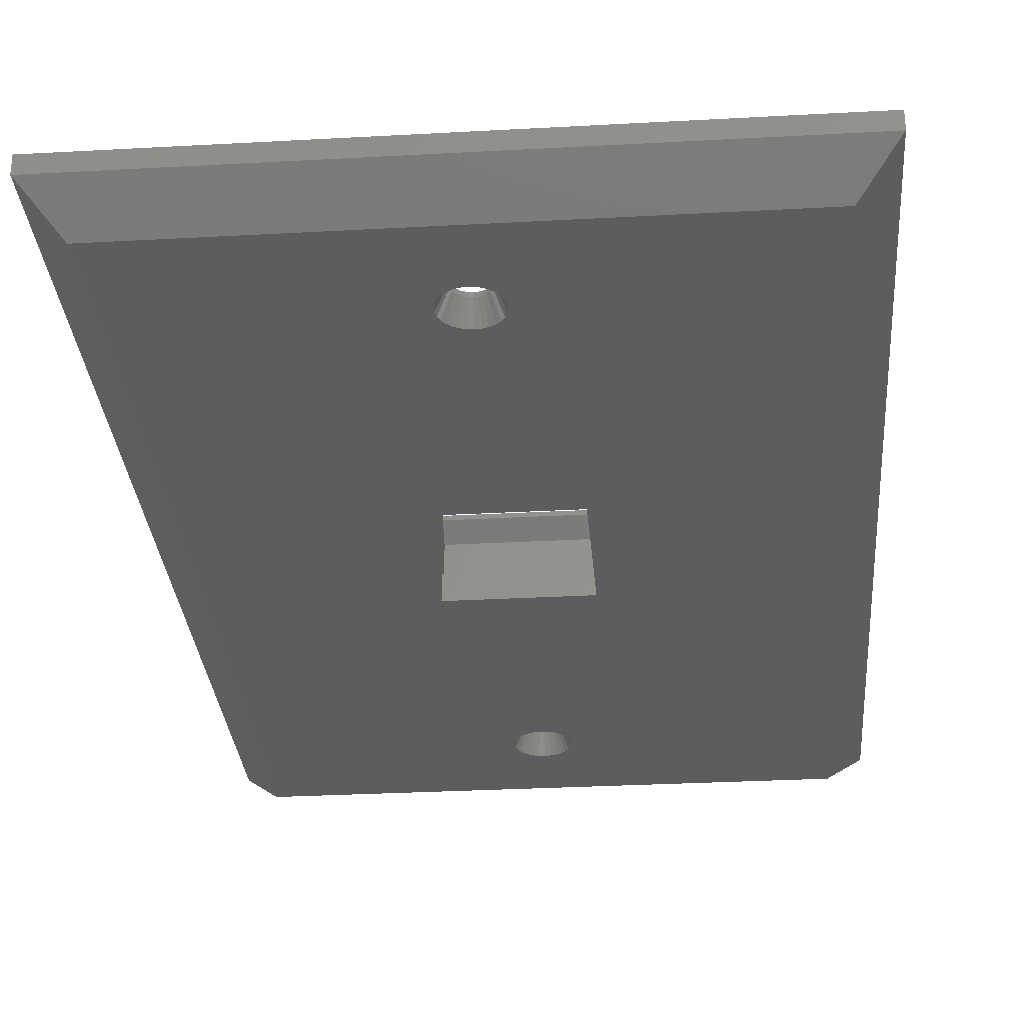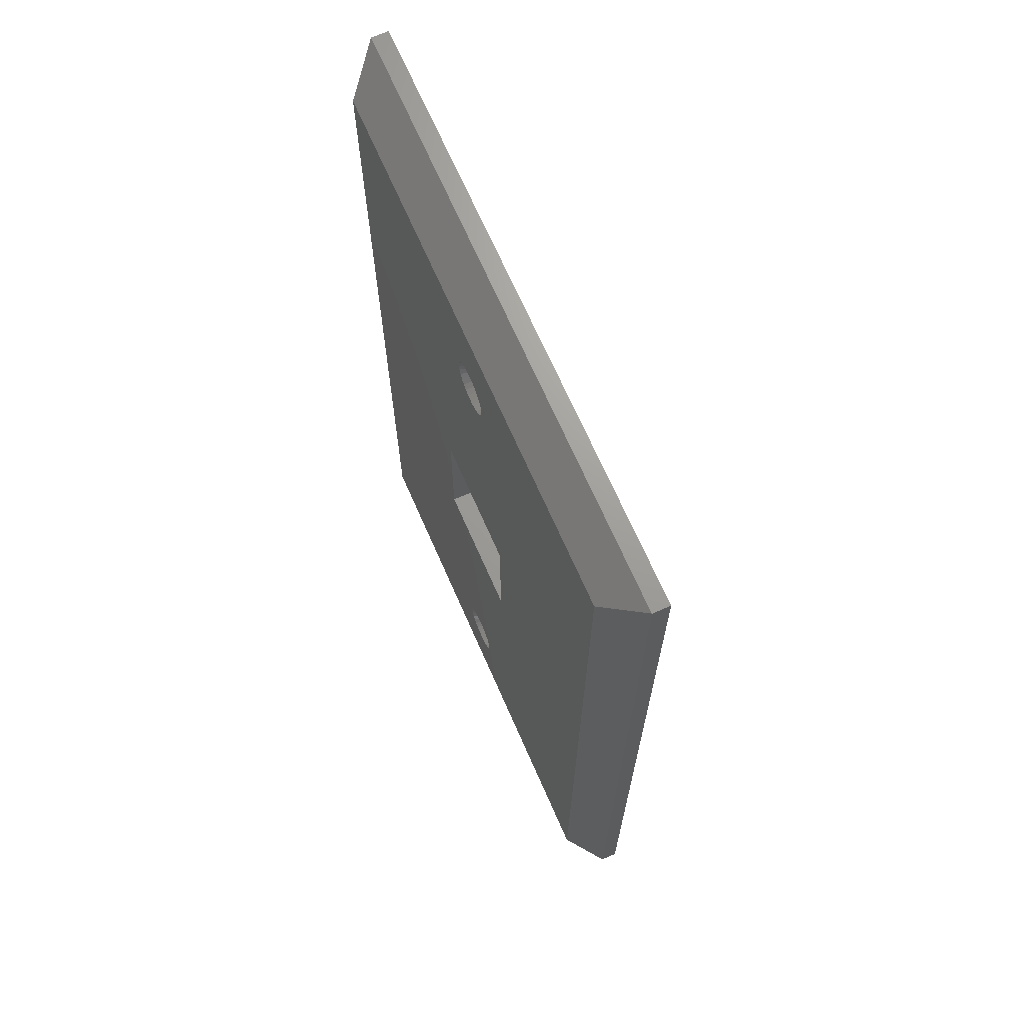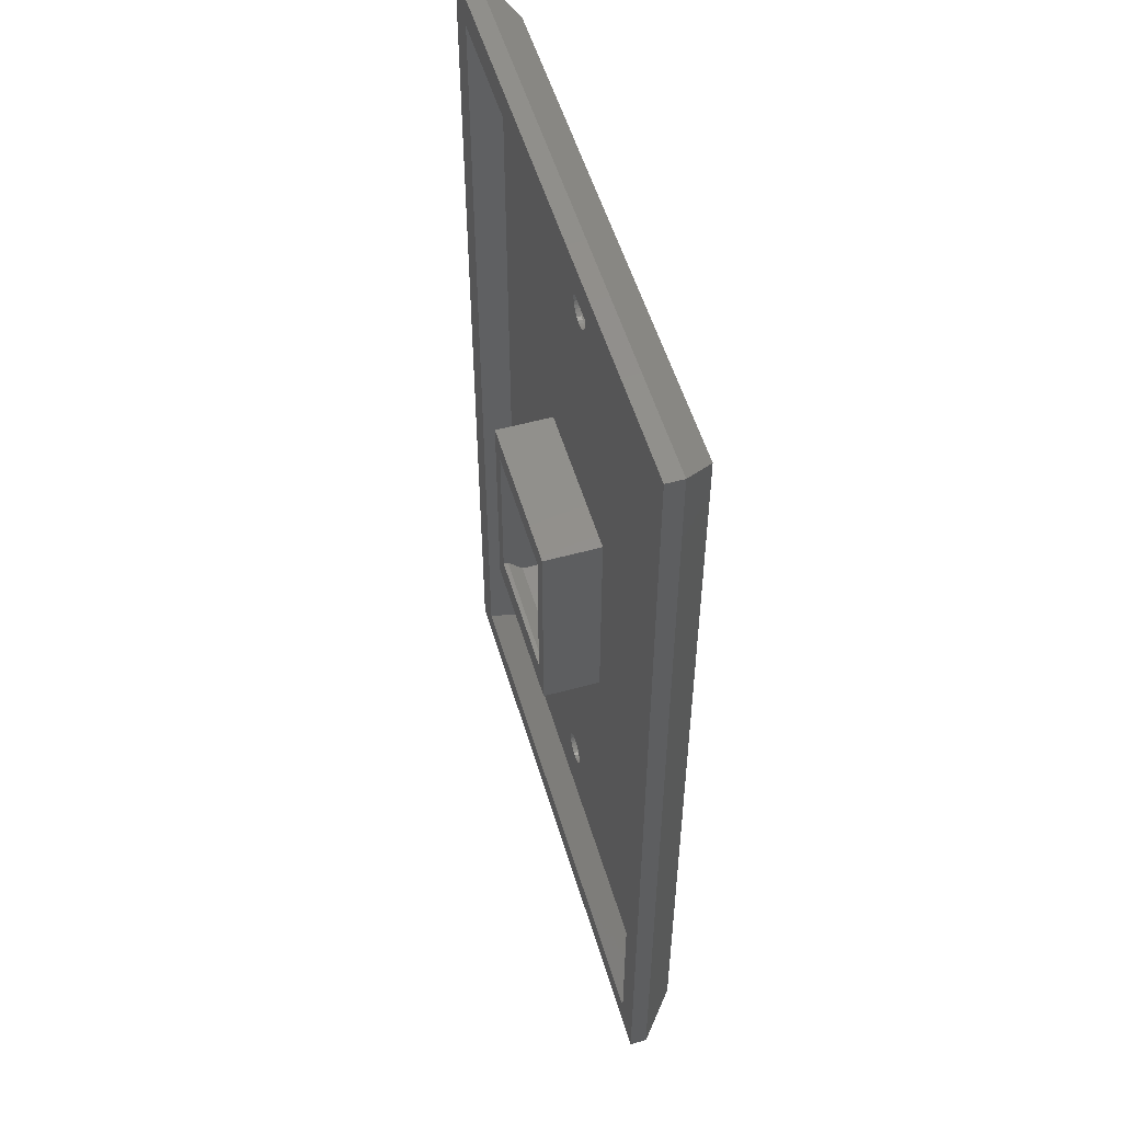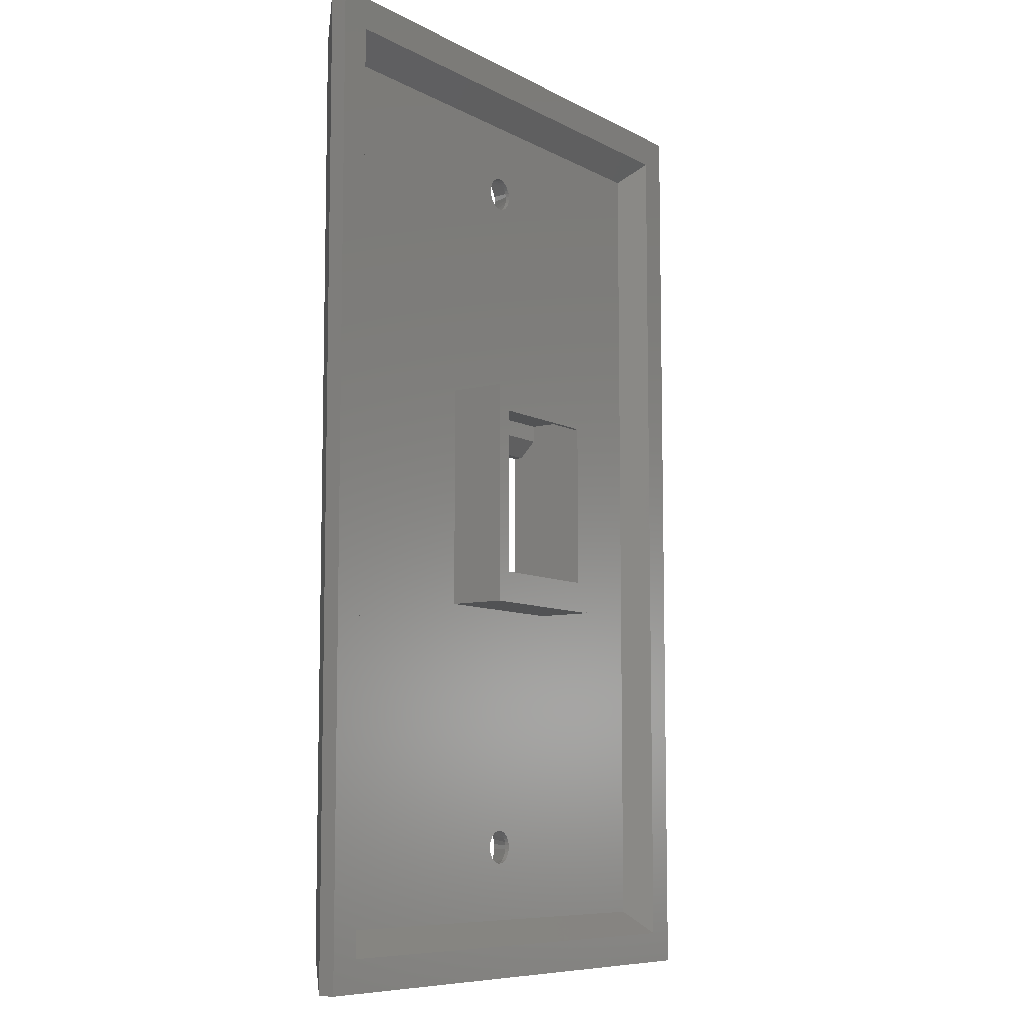
<metadata>
{"format":"stl","ext":"stl","renderer":"f3d","projection":"perspective","resolution":1024,"background":"white","views":[{"elev":-30.2,"azim":-175.4,"up":"+Z"},{"elev":68.9,"azim":-113.7,"up":"+Y"},{"elev":53.7,"azim":73.6,"up":"+Y"},{"elev":-8.4,"azim":-54.7,"up":"+Y"}]}
</metadata>
<code>
# stl→obj: 293 verts, 594 faces
v -34.91 57.15 3.985
v -34.92 57.15 6
v 34.92 57.15 6
v 34.92 57.15 3.985
v -34.92 57.15 4
v 30.94 53.16 6.511e-15
v 3.052 41.28 5.055e-15
v 3.066 41.35 5.064e-15
v 2.932 40.72 4.987e-15
v 2.699 40.19 4.922e-15
v 2.67 40.13 4.914e-15
v 7.6 8.35 1.023e-15
v 2.629 40.07 4.908e-15
v 2.291 39.61 4.851e-15
v 2.24 39.56 4.845e-15
v 1.812 39.18 4.798e-15
v 1.314 38.89 4.763e-15
v 1.254 38.85 4.758e-15
v 0.7073 38.68 4.737e-15
v 0.6411 38.66 4.734e-15
v 0.5718 38.65 4.733e-15
v 8.568e-15 38.59 4.726e-15
v -7.6 8.35 1.023e-15
v -0.5718 38.65 4.733e-15
v -0.6411 38.66 4.734e-15
v -0.7073 38.68 4.737e-15
v -1.254 38.85 4.758e-15
v -1.314 38.89 4.763e-15
v -1.812 39.18 4.798e-15
v -2.24 39.56 4.845e-15
v -2.291 39.61 4.851e-15
v -2.629 40.07 4.908e-15
v -2.67 40.13 4.914e-15
v -30.93 53.16 6.511e-15
v -3.052 41.28 5.055e-15
v -2.932 40.72 4.987e-15
v -3.066 41.35 5.064e-15
v -2.699 40.19 4.922e-15
v 30.94 -53.2 -6.515e-15
v 7.6 -8.35 -1.023e-15
v 3.066 -41.35 -5.064e-15
v 3.066 -41.99 -5.143e-15
v 3.052 -42.06 -5.151e-15
v 2.932 -42.62 -5.22e-15
v 2.699 -43.15 -5.284e-15
v 2.67 -43.21 -5.292e-15
v 2.332 -43.68 -5.349e-15
v 2.291 -43.73 -5.356e-15
v 2.24 -43.78 -5.362e-15
v 1.812 -44.17 -5.409e-15
v 1.314 -44.45 -5.444e-15
v 1.254 -44.49 -5.448e-15
v 1.188 -44.51 -5.451e-15
v 0.6411 -44.69 -5.473e-15
v 0.5718 -44.69 -5.474e-15
v -9.938e-15 -44.75 -5.481e-15
v -30.93 -53.2 -6.515e-15
v -0.5718 -44.69 -5.474e-15
v -1.314 -44.45 -5.444e-15
v -1.254 -44.49 -5.448e-15
v -2.332 -43.68 -5.349e-15
v -2.291 -43.73 -5.356e-15
v -2.699 -43.15 -5.284e-15
v -2.67 -43.21 -5.292e-15
v -3.052 -42.06 -5.151e-15
v -2.932 -42.62 -5.22e-15
v -3.066 -41.35 -5.064e-15
v -3.066 -41.99 -5.143e-15
v -7.6 -8.35 -1.023e-15
v -2.24 -43.78 -5.362e-15
v -1.812 -44.17 -5.409e-15
v -1.188 -44.51 -5.451e-15
v -0.6411 -44.69 -5.473e-15
v 3.066 41.99 5.143e-15
v 3.052 42.06 5.151e-15
v 2.932 42.62 5.22e-15
v 2.699 43.15 5.284e-15
v 2.67 43.21 5.292e-15
v 2.332 43.68 5.349e-15
v 2.291 43.73 5.356e-15
v 2.24 43.78 5.362e-15
v 1.812 44.17 5.409e-15
v 1.314 44.45 5.444e-15
v 1.254 44.49 5.448e-15
v 1.188 44.51 5.451e-15
v 0.6411 44.69 5.473e-15
v 0.5718 44.69 5.474e-15
v 9.938e-15 44.75 5.481e-15
v -0.5718 44.69 5.474e-15
v -0.6411 44.69 5.473e-15
v -1.188 44.51 5.451e-15
v -1.254 44.49 5.448e-15
v -3.066 41.99 5.143e-15
v -3.052 42.06 5.151e-15
v -1.314 44.45 5.444e-15
v -1.812 44.17 5.409e-15
v -2.24 43.78 5.362e-15
v -2.291 43.73 5.356e-15
v -2.332 43.68 5.349e-15
v -2.67 43.21 5.292e-15
v -2.699 43.15 5.284e-15
v -2.932 42.62 5.22e-15
v 3.052 -41.28 -5.055e-15
v 2.932 -40.72 -4.987e-15
v 2.699 -40.19 -4.922e-15
v 2.67 -40.13 -4.914e-15
v 2.629 -40.07 -4.908e-15
v 2.291 -39.61 -4.851e-15
v 2.24 -39.56 -4.845e-15
v 1.812 -39.18 -4.798e-15
v 1.314 -38.89 -4.763e-15
v 1.254 -38.85 -4.758e-15
v 1.188 -38.83 -4.756e-15
v 0.6411 -38.66 -4.734e-15
v 0.0693 -38.6 -4.727e-15
v -8.568e-15 -38.59 -4.726e-15
v -0.0693 -38.6 -4.727e-15
v -0.6411 -38.66 -4.734e-15
v -1.188 -38.83 -4.756e-15
v -1.254 -38.85 -4.758e-15
v -1.314 -38.89 -4.763e-15
v -1.812 -39.18 -4.798e-15
v -2.24 -39.56 -4.845e-15
v -2.291 -39.61 -4.851e-15
v -2.629 -40.07 -4.908e-15
v -2.67 -40.13 -4.914e-15
v -2.699 -40.19 -4.922e-15
v -2.932 -40.72 -4.987e-15
v -3.052 -41.28 -5.055e-15
v -34.88 -57.15 3.95
v -34.92 -57.15 6
v -34.92 -57.15 4
v 34.92 -57.15 6
v 34.89 -57.15 3.95
v 34.92 -57.15 3.985
v 31.26 53.36 6
v -31.18 53.36 6
v -31.18 -53.38 6
v 31.26 -53.38 6
v 28.5 -50.53 3
v 1.902 -41.05 3
v 1.989 -41.46 3
v 1.732 -40.67 3
v 9.5 -12.3 3
v 1.486 -40.33 3
v 1.176 -40.05 3
v 0.8135 -39.84 3
v 0.4158 -39.72 3
v -8.809e-15 -39.67 3
v -9.5 -12.3 3
v -0.4158 -39.72 3
v -0.8135 -39.84 3
v -1.176 -40.05 3
v -1.486 -40.33 3
v -1.732 -40.67 3
v -1.902 -41.05 3
v -28.42 -50.53 3
v -1.989 -41.46 3
v 28.5 50.51 3
v 9.5 14.2 3
v 1.989 41.46 3
v 1.989 41.88 3
v 1.902 42.29 3
v 1.732 42.67 3
v 1.486 43.01 3
v 1.176 43.29 3
v 0.8135 43.5 3
v 0.4158 43.63 3
v 9.697e-15 43.67 3
v -28.42 50.51 3
v -1.989 41.46 3
v -1.989 41.88 3
v -1.902 42.29 3
v -9.5 14.2 3
v -1.732 42.67 3
v -1.486 43.01 3
v -1.176 43.29 3
v -0.8135 43.5 3
v -0.4158 43.63 3
v 1.989 -41.88 3
v 1.902 -42.29 3
v 1.732 -42.67 3
v 1.486 -43.01 3
v 1.176 -43.29 3
v 0.8135 -43.5 3
v 0.4158 -43.63 3
v -9.697e-15 -43.67 3
v -0.4158 -43.63 3
v -1.989 -41.88 3
v -0.8135 -43.5 3
v -1.176 -43.29 3
v -1.486 -43.01 3
v -1.732 -42.67 3
v -1.902 -42.29 3
v 1.902 41.05 3
v 1.732 40.67 3
v 1.486 40.33 3
v 1.176 40.05 3
v 0.8135 39.84 3
v 0.4158 39.72 3
v 8.809e-15 39.67 3
v -0.4158 39.72 3
v -0.8135 39.84 3
v -1.176 40.05 3
v -1.486 40.33 3
v -1.732 40.67 3
v -1.902 41.05 3
v 7.6 12.3 3
v 7.6 10.33 3
v 7.6 -10.4 3
v -7.6 10.33 3
v -7.6 12.3 3
v -7.6 -8.35 3
v 7.6 -8.35 3
v -7.6 -10.4 3
v -9.697e-15 -43.67 2.5
v -0.4158 -43.63 2.5
v -1.902 -41.05 2.5
v -1.989 -41.46 2.5
v 1.902 -42.29 2.5
v 1.989 -41.88 2.5
v 1.732 -42.67 2.5
v -1.732 -42.67 2.5
v -1.486 -43.01 2.5
v -1.486 -40.33 2.5
v -1.176 -40.05 2.5
v -1.732 -40.67 2.5
v 0.8135 -43.5 2.5
v 0.4158 -43.63 2.5
v -0.8135 -43.5 2.5
v -1.176 -43.29 2.5
v -1.989 -41.88 2.5
v -1.902 -42.29 2.5
v -0.8135 -39.84 2.5
v -0.4158 -39.72 2.5
v -8.809e-15 -39.67 2.5
v 0.4158 -39.72 2.5
v 1.176 -43.29 2.5
v 1.176 -40.05 2.5
v 1.486 -40.33 2.5
v 1.486 -43.01 2.5
v 1.989 -41.46 2.5
v 1.732 -40.67 2.5
v 0.8135 -39.84 2.5
v 1.902 -41.05 2.5
v 8.809e-15 39.67 2.5
v -0.4158 39.72 2.5
v -0.4158 43.63 2.5
v 9.697e-15 43.67 2.5
v -1.989 41.88 2.5
v -1.989 41.46 2.5
v 1.989 41.46 2.5
v 1.989 41.88 2.5
v -1.176 40.05 2.5
v -1.486 40.33 2.5
v -1.486 43.01 2.5
v -1.176 43.29 2.5
v -1.732 42.67 2.5
v -1.902 42.29 2.5
v 0.8135 39.84 2.5
v 0.4158 39.72 2.5
v -0.8135 39.84 2.5
v -1.902 41.05 2.5
v -1.732 40.67 2.5
v -0.8135 43.5 2.5
v 0.4158 43.63 2.5
v 1.902 41.05 2.5
v 1.176 40.05 2.5
v 1.486 40.33 2.5
v 1.732 40.67 2.5
v 1.902 42.29 2.5
v 1.176 43.29 2.5
v 1.486 43.01 2.5
v 0.8135 43.5 2.5
v 1.732 42.67 2.5
v 7.6 8.35 1.022
v -7.6 8.35 1.022
v 7.6 11.22 9.28
v 7.6 12.3 8.2
v 7.6 -8.6 9.281
v 7.6 11.22 9.8
v 7.6 -10.4 7.481
v 7.6 -8.6 9.8
v -7.6 11.22 9.28
v -7.6 12.3 8.2
v -7.6 -8.6 9.281
v -7.6 -8.6 9.8
v -7.6 -10.4 7.481
v -7.6 11.22 9.8
v 9.5 -12.3 9.8
v 9.5 14.2 9.8
v -9.5 14.2 9.8
v -9.5 -12.3 9.8
f 1 2 3
f 1 3 4
f 2 1 5
f 6 7 8
f 6 9 7
f 6 10 9
f 6 11 10
f 12 13 11
f 12 14 13
f 12 15 14
f 12 16 15
f 12 17 16
f 12 18 17
f 12 19 18
f 12 20 19
f 12 21 20
f 12 22 21
f 23 22 12
f 22 23 24
f 24 23 25
f 25 23 26
f 26 23 27
f 27 23 28
f 28 23 29
f 29 23 30
f 30 23 31
f 31 23 32
f 32 23 33
f 34 33 23
f 34 35 36
f 35 34 37
f 38 34 36
f 33 34 38
f 39 40 6
f 41 39 42
f 39 43 42
f 39 44 43
f 39 45 44
f 39 46 45
f 39 47 46
f 39 48 47
f 39 49 48
f 39 50 49
f 39 51 50
f 39 52 51
f 39 53 52
f 39 54 53
f 39 55 54
f 39 56 55
f 57 56 39
f 56 57 58
f 57 59 60
f 57 61 62
f 57 63 64
f 57 65 66
f 57 67 68
f 69 57 23
f 67 57 69
f 65 57 68
f 63 57 66
f 61 57 64
f 70 57 62
f 71 57 70
f 59 57 71
f 72 57 60
f 73 57 72
f 58 57 73
f 12 6 40
f 11 6 12
f 74 6 8
f 75 6 74
f 76 6 75
f 77 6 76
f 78 6 77
f 79 6 78
f 80 6 79
f 81 6 80
f 82 6 81
f 83 6 82
f 84 6 83
f 85 6 84
f 86 6 85
f 87 6 86
f 88 6 87
f 34 88 89
f 34 89 90
f 34 91 92
f 34 23 57
f 37 34 93
f 93 34 94
f 88 34 6
f 91 34 90
f 95 34 92
f 96 34 95
f 97 34 96
f 98 34 97
f 99 34 98
f 100 34 99
f 101 34 100
f 102 34 101
f 94 34 102
f 103 39 41
f 104 39 103
f 105 39 104
f 106 39 105
f 39 106 40
f 107 40 106
f 108 40 107
f 109 40 108
f 110 40 109
f 111 40 110
f 112 40 111
f 113 40 112
f 114 40 113
f 115 40 114
f 116 40 115
f 69 116 117
f 69 117 118
f 69 118 119
f 69 119 120
f 69 120 121
f 69 121 122
f 69 122 123
f 69 123 124
f 69 124 125
f 69 125 126
f 69 126 127
f 69 127 128
f 67 128 129
f 116 69 40
f 69 128 67
f 130 131 132
f 131 130 133
f 134 133 130
f 133 134 135
f 3 136 133
f 3 137 136
f 137 2 138
f 2 137 3
f 139 133 136
f 138 133 139
f 138 131 133
f 131 138 2
f 133 4 3
f 4 133 135
f 132 2 5
f 2 132 131
f 4 6 1
f 1 6 34
f 57 134 130
f 134 57 39
f 4 39 6
f 135 39 4
f 39 135 134
f 34 5 1
f 57 5 34
f 132 57 130
f 57 132 5
f 140 141 142
f 140 143 141
f 144 145 143
f 144 146 145
f 144 147 146
f 144 148 147
f 144 149 148
f 150 149 144
f 149 150 151
f 151 150 152
f 152 150 153
f 153 150 154
f 154 150 155
f 156 157 158
f 155 157 156
f 157 155 150
f 144 159 160
f 161 159 162
f 159 163 162
f 159 164 163
f 159 165 164
f 159 166 165
f 159 167 166
f 159 168 167
f 159 169 168
f 170 169 159
f 170 171 172
f 170 172 173
f 174 170 150
f 171 170 174
f 175 170 173
f 176 170 175
f 177 170 176
f 178 170 177
f 179 170 178
f 169 170 179
f 159 144 140
f 143 140 144
f 180 140 142
f 181 140 180
f 182 140 181
f 183 140 182
f 184 140 183
f 185 140 184
f 186 140 185
f 187 140 186
f 157 187 188
f 158 157 189
f 157 150 170
f 187 157 140
f 190 157 188
f 191 157 190
f 192 157 191
f 193 157 192
f 194 157 193
f 189 157 194
f 195 159 161
f 196 159 195
f 159 196 160
f 197 160 196
f 198 160 197
f 199 160 198
f 200 160 199
f 201 160 200
f 174 201 202
f 174 202 203
f 174 203 204
f 174 204 205
f 174 205 206
f 174 206 207
f 201 174 160
f 174 207 171
f 208 209 210
f 208 211 209
f 211 212 213
f 212 211 208
f 214 210 209
f 213 210 214
f 213 215 210
f 215 213 212
f 170 136 137
f 136 170 159
f 140 138 139
f 138 140 157
f 140 136 159
f 136 140 139
f 137 157 170
f 157 137 138
f 216 188 187
f 188 216 217
f 158 218 156
f 218 158 219
f 220 180 221
f 180 220 181
f 222 181 220
f 181 222 182
f 192 223 193
f 223 192 224
f 225 153 154
f 153 225 226
f 155 225 154
f 225 155 227
f 228 186 185
f 186 228 229
f 230 191 190
f 191 230 231
f 217 190 188
f 190 217 230
f 231 192 191
f 192 231 224
f 194 232 189
f 232 194 233
f 189 219 158
f 219 189 232
f 193 233 194
f 233 193 223
f 234 151 152
f 151 234 235
f 226 152 153
f 152 226 234
f 235 149 151
f 149 235 236
f 156 227 155
f 227 156 218
f 229 187 186
f 187 229 216
f 236 148 149
f 148 236 237
f 238 185 184
f 185 238 228
f 239 145 146
f 145 239 240
f 241 182 222
f 182 241 183
f 221 142 242
f 142 221 180
f 243 145 240
f 145 243 143
f 244 146 147
f 146 244 239
f 237 147 148
f 147 237 244
f 241 184 183
f 184 241 238
f 242 141 245
f 141 242 142
f 245 143 243
f 143 245 141
f 52 238 51
f 238 52 228
f 56 58 216
f 58 217 216
f 217 58 73
f 53 54 229
f 43 221 42
f 221 43 220
f 223 63 233
f 63 223 64
f 225 125 124
f 234 119 235
f 119 234 120
f 55 56 216
f 53 228 52
f 228 53 229
f 49 50 238
f 50 51 238
f 109 239 110
f 106 240 107
f 240 106 243
f 226 122 121
f 114 237 115
f 55 229 54
f 229 55 216
f 49 241 48
f 241 49 238
f 45 222 220
f 222 45 46
f 115 236 116
f 236 115 237
f 110 239 111
f 41 221 242
f 221 41 42
f 232 67 219
f 67 232 68
f 59 71 231
f 219 129 218
f 129 219 67
f 117 236 235
f 236 117 116
f 44 220 43
f 44 45 220
f 47 241 222
f 241 47 48
f 46 47 222
f 242 103 41
f 103 242 245
f 103 245 104
f 105 243 106
f 243 105 245
f 104 245 105
f 107 240 108
f 109 240 239
f 240 109 108
f 113 237 114
f 112 239 244
f 239 112 111
f 232 65 68
f 65 232 233
f 218 129 128
f 73 72 217
f 72 230 217
f 230 72 60
f 71 70 231
f 226 123 122
f 225 123 226
f 123 225 124
f 218 128 127
f 225 126 125
f 126 225 227
f 235 118 117
f 235 119 118
f 113 244 237
f 244 113 112
f 233 66 65
f 63 66 233
f 224 61 223
f 61 224 62
f 61 64 223
f 60 231 230
f 231 60 59
f 226 120 234
f 120 226 121
f 227 127 126
f 127 227 218
f 70 224 231
f 224 70 62
f 246 202 201
f 202 246 247
f 248 169 179
f 169 248 249
f 171 250 172
f 250 171 251
f 252 162 253
f 162 252 161
f 254 205 204
f 205 254 255
f 256 177 176
f 177 256 257
f 173 258 175
f 258 173 259
f 260 200 199
f 200 260 261
f 262 204 203
f 204 262 254
f 247 203 202
f 203 247 262
f 206 263 207
f 263 206 264
f 207 251 171
f 251 207 263
f 205 264 206
f 264 205 255
f 257 178 177
f 178 257 265
f 265 179 178
f 179 265 248
f 175 256 176
f 256 175 258
f 172 259 173
f 259 172 250
f 261 201 200
f 201 261 246
f 249 168 169
f 168 249 266
f 267 161 252
f 161 267 195
f 268 199 198
f 199 268 260
f 269 196 270
f 196 269 197
f 270 195 267
f 195 270 196
f 253 163 271
f 163 253 162
f 272 165 166
f 165 272 273
f 274 166 167
f 166 274 272
f 266 167 168
f 167 266 274
f 269 198 197
f 198 269 268
f 271 164 275
f 164 271 163
f 275 165 273
f 165 275 164
f 15 269 14
f 269 15 268
f 22 24 246
f 24 247 246
f 247 24 25
f 21 261 20
f 261 21 246
f 87 266 249
f 266 87 86
f 250 94 259
f 94 250 93
f 18 19 260
f 21 22 246
f 18 268 17
f 268 18 260
f 13 14 269
f 85 266 86
f 253 75 74
f 75 253 271
f 74 252 253
f 252 74 8
f 248 89 249
f 89 248 90
f 20 260 19
f 260 20 261
f 16 17 268
f 15 16 268
f 11 269 270
f 269 11 13
f 9 267 7
f 84 272 274
f 272 84 83
f 81 272 82
f 76 271 77
f 75 271 76
f 29 30 254
f 38 36 263
f 264 38 263
f 38 264 33
f 257 97 96
f 248 91 90
f 265 91 248
f 91 265 92
f 249 89 88
f 87 249 88
f 7 252 8
f 252 7 267
f 10 270 267
f 270 10 11
f 9 10 267
f 81 273 272
f 273 81 80
f 82 272 83
f 77 275 78
f 275 77 271
f 30 255 254
f 255 30 31
f 263 36 35
f 259 102 101
f 259 94 102
f 257 92 265
f 92 257 95
f 257 96 95
f 256 99 98
f 99 256 258
f 256 97 257
f 97 256 98
f 79 273 80
f 273 79 275
f 78 275 79
f 85 274 266
f 274 85 84
f 28 29 254
f 31 32 255
f 251 93 250
f 93 251 37
f 255 33 264
f 33 255 32
f 258 100 99
f 258 101 100
f 101 258 259
f 27 254 262
f 254 27 28
f 251 35 37
f 35 251 263
f 26 27 262
f 25 262 247
f 262 25 26
f 23 276 277
f 276 23 12
f 40 213 214
f 213 40 69
f 214 276 40
f 276 214 209
f 12 40 276
f 213 277 211
f 69 277 213
f 277 69 23
f 211 276 209
f 276 211 277
f 208 278 279
f 278 280 281
f 208 280 278
f 210 280 208
f 280 210 282
f 281 280 283
f 284 212 285
f 286 284 287
f 284 286 212
f 215 286 288
f 286 215 212
f 289 287 284
f 210 288 282
f 288 210 215
f 212 279 285
f 279 212 208
f 288 280 282
f 280 288 286
f 285 278 284
f 278 285 279
f 280 287 283
f 287 280 286
f 284 281 289
f 281 284 278
f 290 160 291
f 160 290 144
f 150 292 174
f 292 150 293
f 160 292 291
f 292 160 174
f 283 291 281
f 291 289 281
f 289 292 287
f 292 289 291
f 291 283 290
f 287 290 283
f 287 293 290
f 293 287 292
f 150 290 293
f 290 150 144

</code>
